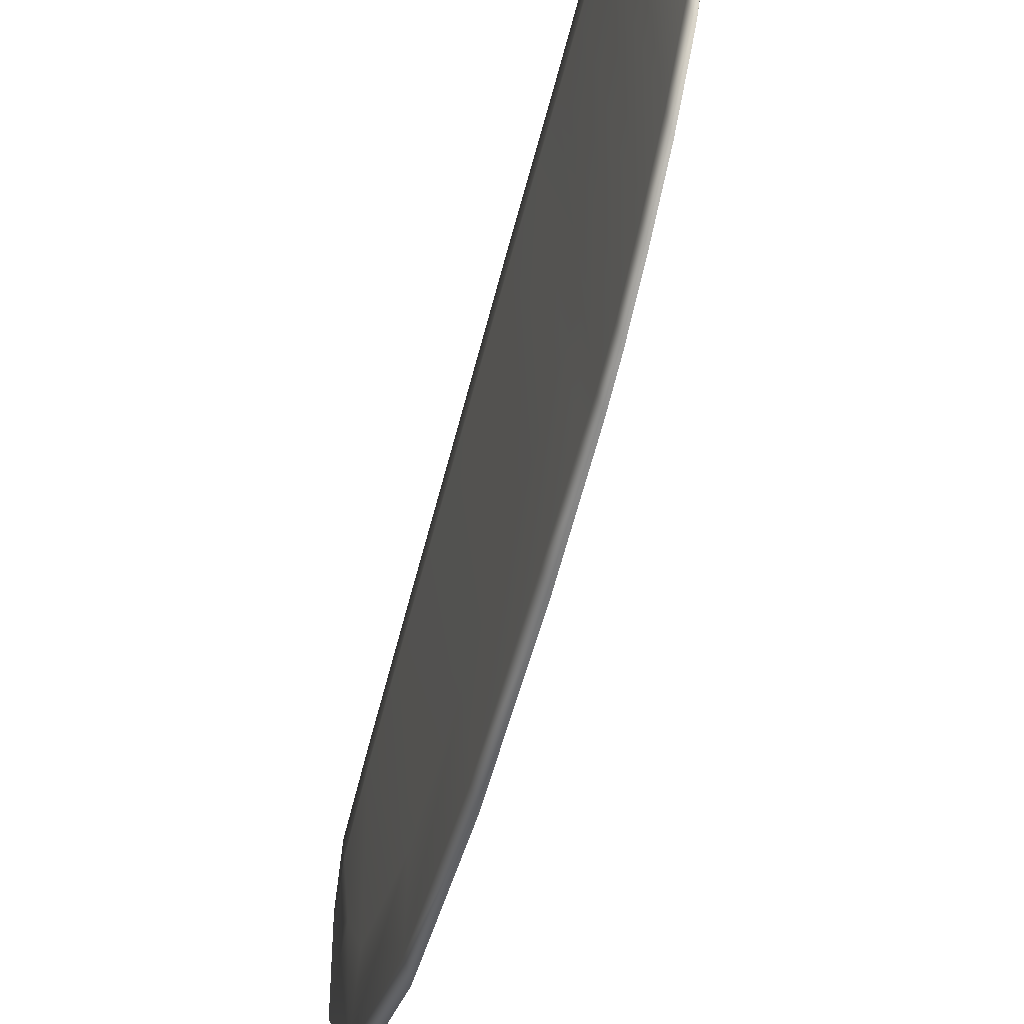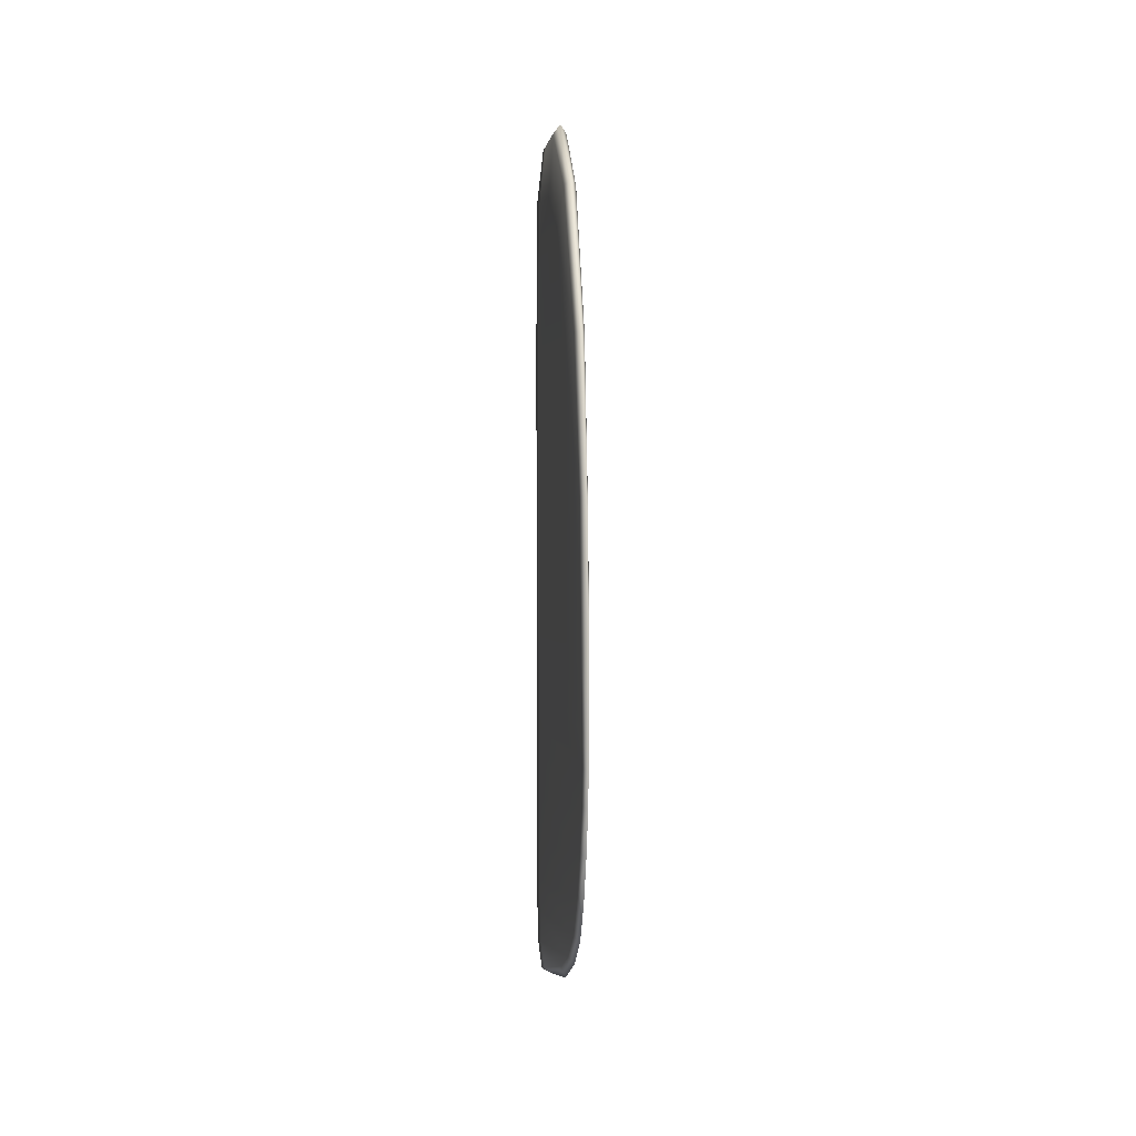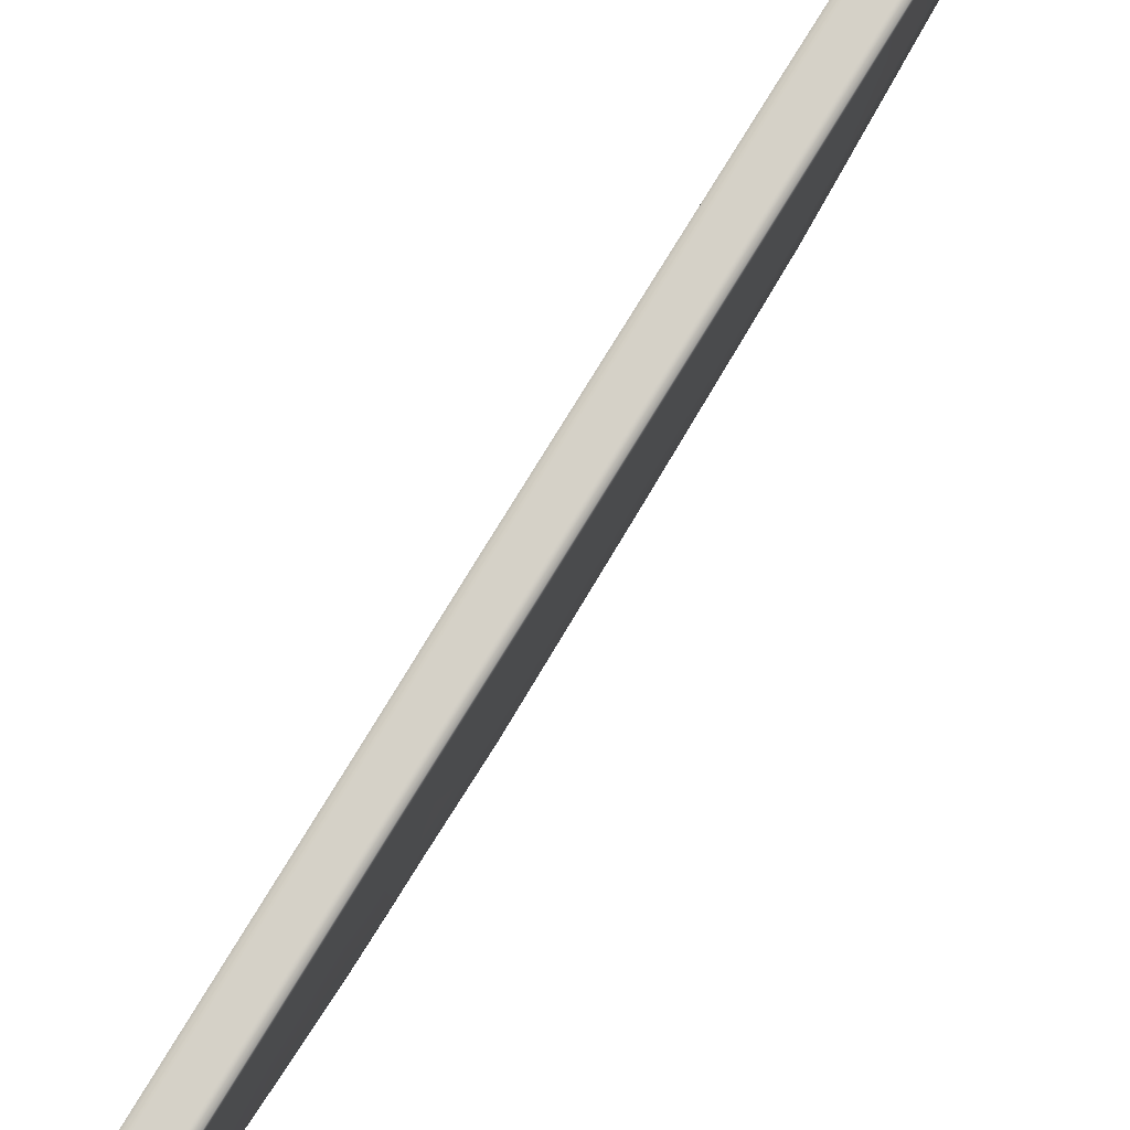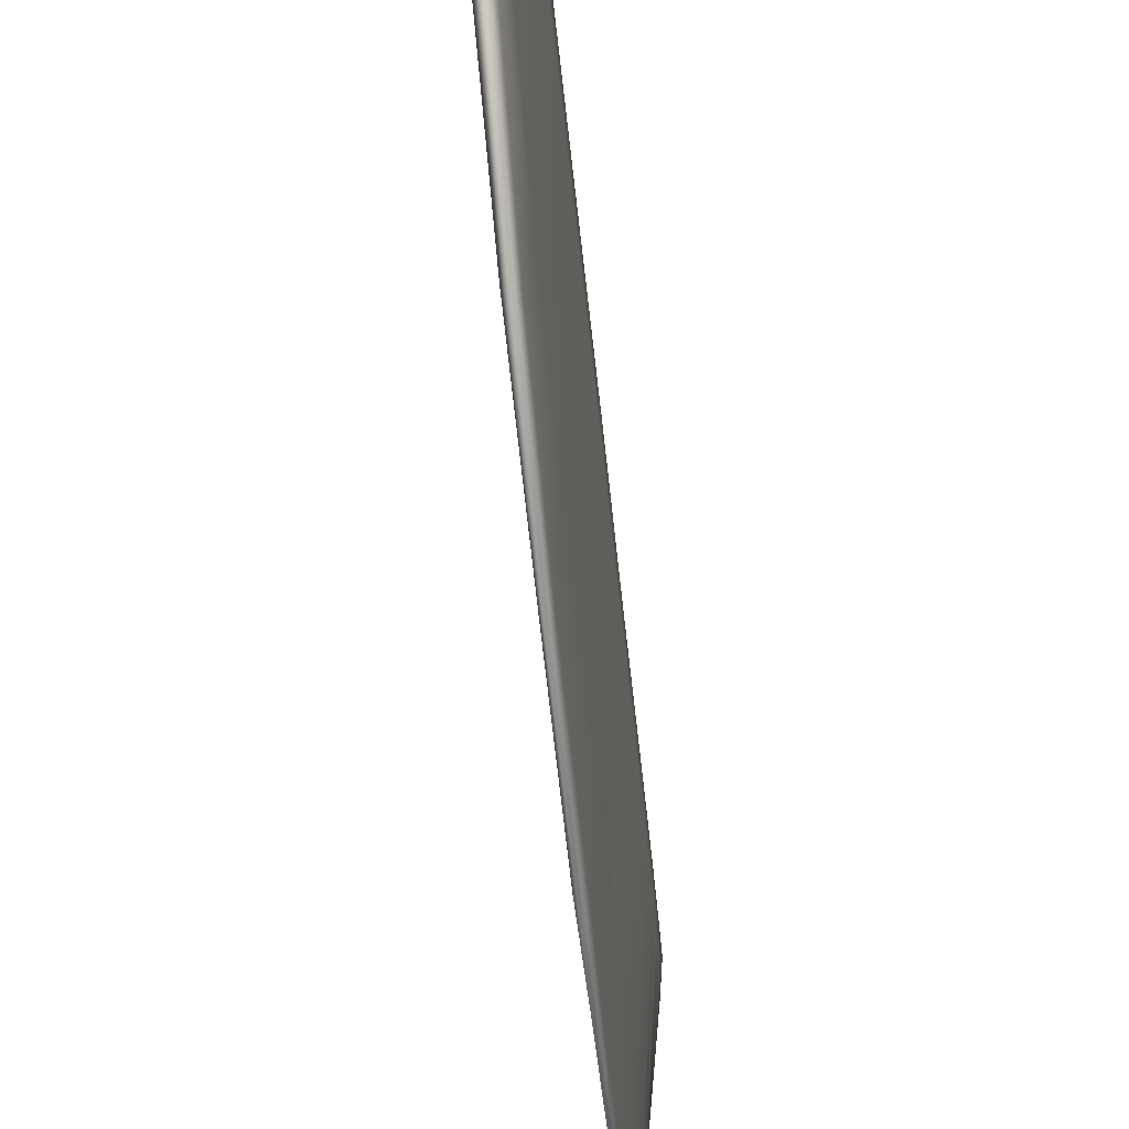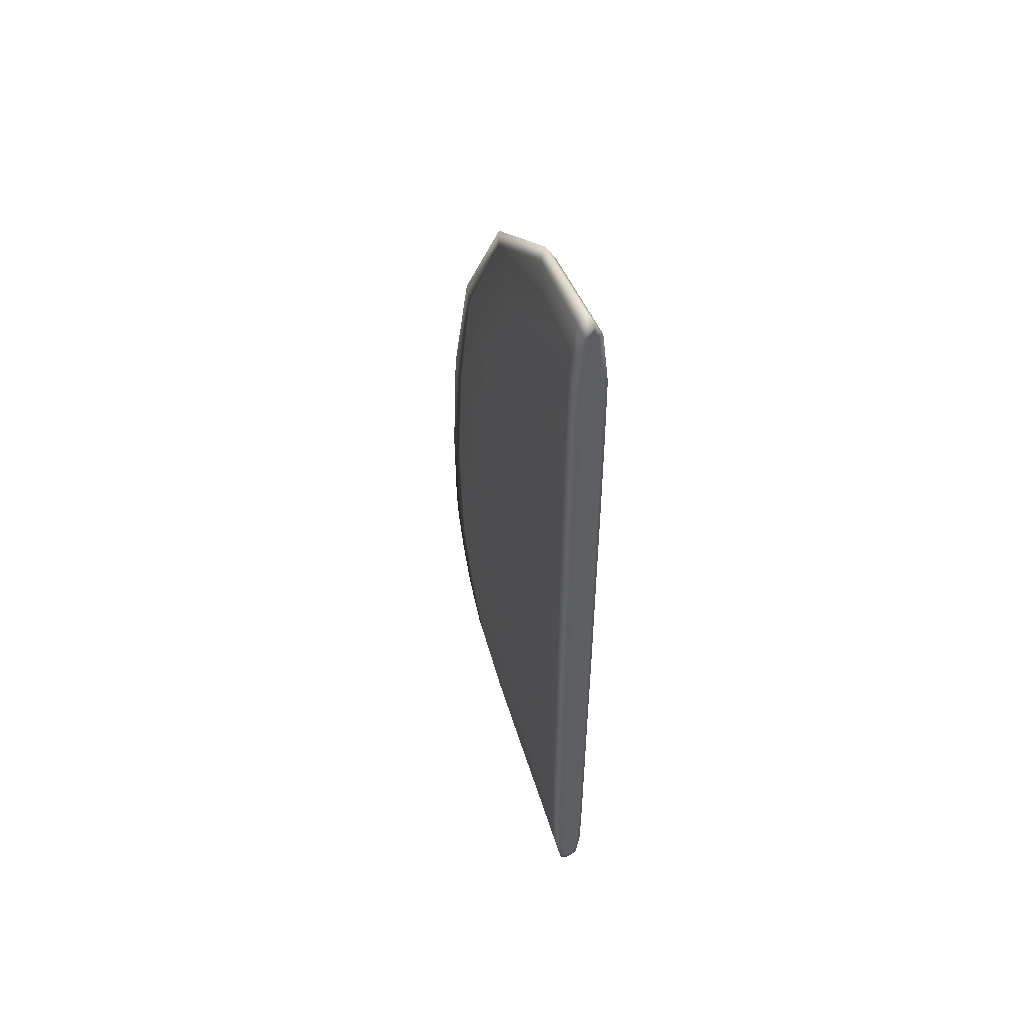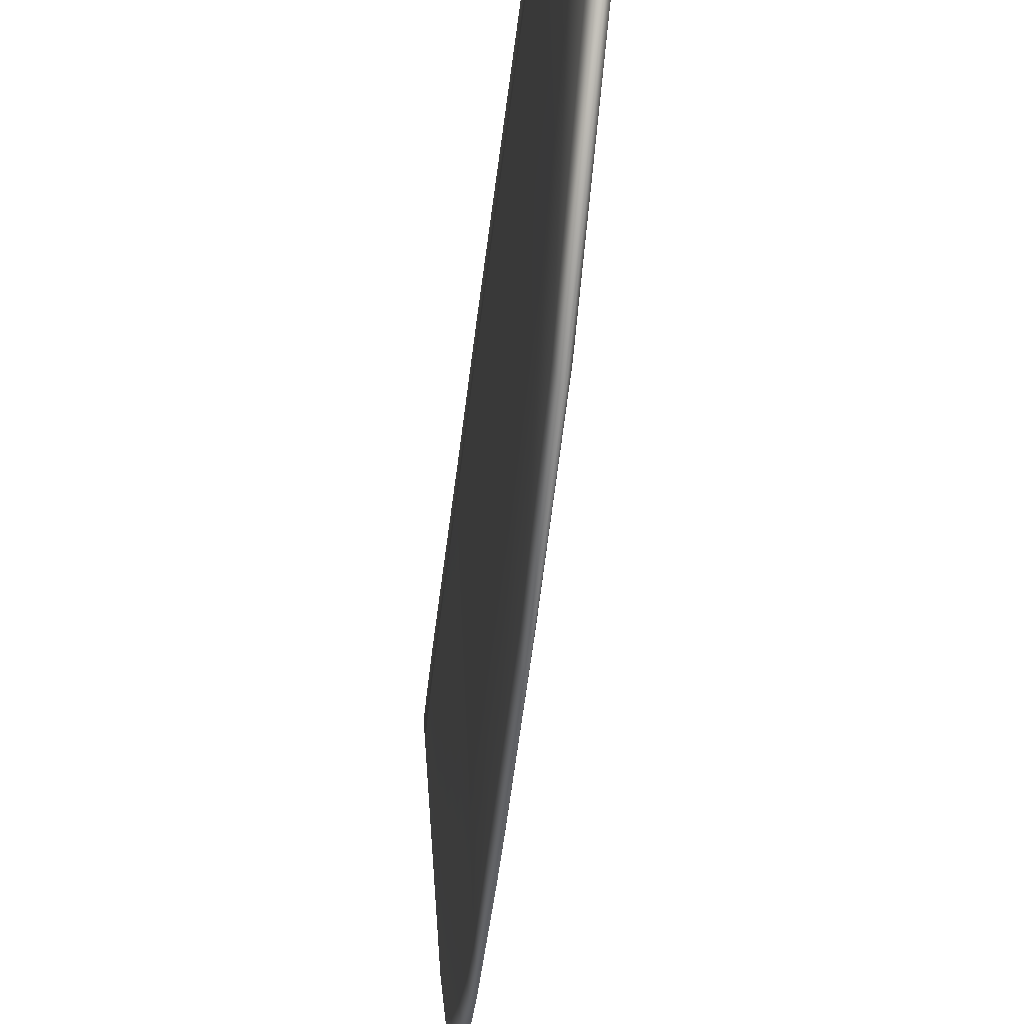
<metadata>
{"format":"obj","ext":"obj","renderer":"f3d","projection":"perspective","resolution":1024,"background":"white","views":[{"elev":-57.1,"azim":-13.9,"up":"+Z"},{"elev":2.5,"azim":174.3,"up":"+Y"},{"elev":79.6,"azim":31.6,"up":"+Z"},{"elev":-55.0,"azim":-174.1,"up":"+Z"},{"elev":50.3,"azim":-21.4,"up":"+Y"},{"elev":-42.2,"azim":174.0,"up":"+Z"}]}
</metadata>
<code>
o Rudder
v 0 0.06654 -3.295
v -0.003908 0.06654 -3.255
v -0.003589 0.1293 -3.284
v 0 0.1294 -3.324
v 0 0.1922 -3.344
v 0.00323 0.1922 -3.304
v 0.003589 0.1293 -3.284
v -0.00323 0.1922 -3.304
v -0.00323 0.2418 -3.31
v 0 0.2381 -3.35
v 0.003908 0.06654 -3.255
v 0 -0.03565 -3.184
v -0.004559 -0.03565 -3.145
v -0.00421 0.008573 -3.212
v 0 0.008573 -3.252
v 0.00421 0.008573 -3.212
v 0.004559 -0.03565 -3.145
v 0 -0.08498 -3.063
v -0.005518 -0.06983 -3.061
v 0 -0.1294 -2.868
v -0.01236 -0.1206 -2.868
v 0 -0.1354 -2.841
v -0.01329 -0.1275 -2.841
v 0 -0.1282 -2.841
v -0.007255 -0.1235 -2.841
v 0.005518 -0.06983 -3.061
v 0.01236 -0.1206 -2.868
v 0.01766 -0.08094 -2.868
v 0.01905 0.008572 -2.868
v 0.01853 -0.03565 -2.868
v 0.0194 0.1291 -2.868
v 0.01928 0.06654 -2.868
v 0.01946 0.1922 -2.868
v 0.01329 -0.1275 -2.841
v 0.007255 -0.1235 -2.841
v 0.01931 -0.08246 -2.841
v 0.00323 0.2418 -3.31
v 0 0.2787 -3.351
v 0.003792 0.2825 -3.311
v -0.003792 0.2825 -3.311
v 0.008751 0.2925 -3.172
v 0.008365 0.2519 -3.17
v 0.01949 0.2341 -2.868
v 0.005122 0.3786 -3.312
v 0.005122 0.5755 -3.292
v 0.009494 0.585 -3.167
v 0.009662 0.3885 -3.178
v 0 0.3748 -3.353
v 0 0.5717 -3.332
v -0.005122 0.3786 -3.312
v -0.005122 0.5755 -3.292
v 0.0066 0.778 -3.241
v 0.01056 0.7567 -3.148
v 0 0.7793 -3.272
v -0.0066 0.778 -3.241
v 0.02005 0.608 -2.868
v 0.02013 0.4113 -2.868
v 0.01969 0.3147 -2.868
v 0.01949 0.2585 -2.868
v 0.01163 0.9283 -3.06
v 0.008078 0.9805 -3.122
v 0.00941 1.073 -2.981
v 0.01255 0.9911 -2.951
v 0.01967 0.8944 -2.868
v 0.02012 0.7442 -2.868
v 0 0.9868 -3.142
v 0 1.084 -2.992
v -0.008078 0.9805 -3.122
v -0.00941 1.073 -2.981
v 0.01049 1.074 -2.868
v 0.01819 0.9937 -2.868
v 0 1.089 -2.868
v 0.02063 0.3166 -2.841
v 0.02046 0.2591 -2.841
v 0.0134 0.3166 -2.841
v 0.01322 0.2591 -2.841
v 0.02101 0.743 -2.841
v 0.01378 0.743 -2.841
v 0.01374 0.6101 -2.841
v 0.02098 0.6101 -2.841
v 0.02077 0.8898 -2.841
v 0.01353 0.8898 -2.841
v 0.01997 0.9945 -2.841
v 0.01273 0.9945 -2.841
v 0.01074 1.074 -2.841
v 0.003966 1.071 -2.841
v 0.02102 0.4133 -2.841
v 0.01378 0.4133 -2.841
v 0 1.089 -2.841
v 0 1.082 -2.841
v 0.02046 0.2337 -2.841
v 0.02044 0.1922 -2.841
v 0.01322 0.2337 -2.841
v 0.0132 0.1922 -2.841
v 0.02033 0.06654 -2.841
v 0.01309 0.06654 -2.841
v 0.01294 0.008572 -2.841
v 0.02018 0.008572 -2.841
v 0.0204 0.1291 -2.841
v 0.01317 0.1291 -2.841
v 0.01986 -0.03565 -2.841
v 0.01262 -0.03565 -2.841
v 0.01208 -0.08246 -2.841
v -0.01766 -0.08094 -2.868
v -0.01853 -0.03565 -2.868
v -0.01905 0.008572 -2.868
v -0.01928 0.06654 -2.868
v -0.0194 0.1291 -2.868
v -0.01946 0.1922 -2.868
v -0.01949 0.2341 -2.868
v -0.01208 -0.08246 -2.841
v -0.01931 -0.08246 -2.841
v -0.01949 0.2585 -2.868
v -0.008365 0.2519 -3.17
v -0.008751 0.2925 -3.172
v -0.009662 0.3885 -3.178
v -0.009494 0.585 -3.167
v -0.01056 0.7567 -3.148
v -0.02005 0.608 -2.868
v -0.02012 0.7442 -2.868
v -0.02013 0.4113 -2.868
v -0.01969 0.3147 -2.868
v -0.01163 0.9283 -3.06
v -0.01967 0.8944 -2.868
v -0.01819 0.9937 -2.868
v -0.01255 0.9911 -2.951
v -0.01049 1.074 -2.868
v -0.02063 0.3166 -2.841
v -0.0134 0.3166 -2.841
v -0.01378 0.4133 -2.841
v -0.02102 0.4133 -2.841
v -0.02046 0.2591 -2.841
v -0.02101 0.743 -2.841
v -0.02077 0.8898 -2.841
v -0.01378 0.743 -2.841
v -0.01353 0.8898 -2.841
v -0.01273 0.9945 -2.841
v -0.01997 0.9945 -2.841
v -0.003966 1.071 -2.841
v -0.01074 1.074 -2.841
v -0.01374 0.6101 -2.841
v -0.02098 0.6101 -2.841
v -0.02046 0.2337 -2.841
v -0.01322 0.2337 -2.841
v -0.01322 0.2591 -2.841
v -0.02044 0.1922 -2.841
v -0.02033 0.06654 -2.841
v -0.01309 0.06654 -2.841
v -0.01317 0.1291 -2.841
v -0.0204 0.1291 -2.841
v -0.0132 0.1922 -2.841
v -0.01986 -0.03565 -2.841
v -0.02018 0.008572 -2.841
v -0.01262 -0.03565 -2.841
v -0.01294 0.008572 -2.841
v 0 -0.03565 -2.841
v 0 0.008572 -2.841
v 0 0.06654 -2.841
v 0 0.4133 -2.841
v 0 0.6101 -2.841
v 0 0.3166 -2.841
v 0 0.1291 -2.841
v 0 0.8898 -2.841
v 0 0.9945 -2.841
v 0 0.1922 -2.841
v 0 0.2337 -2.841
v 0 0.2591 -2.841
v 0 0.743 -2.841
v 0 -0.08246 -2.841
f 1 2 3 4
f 5 6 7 4
f 5 8 9 10
f 4 7 11 1
f 4 3 8 5
f 12 13 14 15
f 15 16 17 12
f 15 14 2 1
f 18 19 13 12
f 18 20 21 19
f 22 23 21 20
f 22 24 25 23
f 26 27 20 18
f 26 28 27
f 16 29 30 17
f 17 26 18 12
f 17 30 28 26
f 7 31 32 11
f 6 33 31 7
f 11 16 15 1
f 11 32 29 16
f 34 35 24 22
f 34 27 28 36
f 10 37 6 5
f 10 38 39 37
f 10 9 40 38
f 37 39 41 42
f 37 43 33 6
f 44 45 46 47
f 44 39 38 48
f 48 49 45 44
f 48 50 51 49
f 45 52 53 46
f 49 54 52 45
f 49 51 55 54
f 46 56 57 47
f 47 41 39 44
f 47 57 58 41
f 42 59 43 37
f 60 61 62 63
f 60 53 52 61
f 60 64 65 53
f 61 66 67 62
f 66 61 52 54
f 66 68 69 67
f 54 55 68 66
f 53 65 56 46
f 62 70 71 63
f 63 71 64 60
f 67 72 70 62
f 41 58 59 42
f 38 40 50 48
f 73 74 59 58
f 73 75 76 74
f 77 78 79 80
f 81 77 65 64
f 81 82 78 77
f 83 84 82 81
f 83 71 70 85
f 85 86 84 83
f 87 88 75 73
f 87 57 56 80
f 80 79 88 87
f 80 56 65 77
f 89 85 70 72
f 89 90 86 85
f 91 92 33 43
f 91 93 94 92
f 95 96 97 98
f 95 32 31 99
f 99 100 96 95
f 101 102 103 36
f 36 103 35 34
f 36 28 30 101
f 98 101 30 29
f 98 97 102 101
f 92 99 31 33
f 92 94 100 99
f 74 76 93 91
f 19 104 105 13
f 14 106 107 2
f 13 105 106 14
f 3 108 109 8
f 8 109 110 9
f 2 107 108 3
f 23 25 111 112
f 9 110 113 114
f 50 40 115 116
f 117 118 55 51
f 117 119 120 118
f 116 117 51 50
f 116 121 119 117
f 114 115 40 9
f 114 113 122 115
f 123 124 125 126
f 68 55 118 123
f 118 120 124 123
f 69 127 72 67
f 126 69 68 123
f 126 125 127 69
f 115 122 121 116
f 128 129 130 131
f 128 122 113 132
f 133 134 124 120
f 133 135 136 134
f 134 136 137 138
f 138 137 139 140
f 140 139 90 89
f 131 130 141 142
f 142 133 120 119
f 142 141 135 133
f 143 144 145 132
f 143 110 109 146
f 147 148 149 150
f 150 146 109 108
f 150 149 151 146
f 152 153 106 105
f 152 154 155 153
f 112 152 105 104
f 112 111 154 152
f 153 155 148 147
f 146 151 144 143
f 132 145 129 128
f 132 113 110 143
f 156 157 155 154
f 156 102 97 157
f 157 158 148 155
f 157 97 96 158
f 159 160 141 130
f 159 88 79 160
f 161 75 88 159
f 158 162 149 148
f 158 96 100 162
f 163 164 137 136
f 162 165 151 149
f 162 100 94 165
f 165 166 144 151
f 165 94 93 166
f 166 167 145 144
f 166 93 76 167
f 168 78 82 163
f 160 79 78 168
f 167 76 75 161
f 164 163 82 84
f 169 24 35 103
f 169 111 25 24
f 84 86 90 164
f 90 139 137 164
f 103 102 156 169
f 129 145 167 161
f 135 141 160 168
f 136 135 168 163
f 130 129 161 159
f 154 111 169 156
f 72 127 140 89
f 20 27 34 22
f 29 32 95 98
f 43 59 74 91
f 58 57 87 73
f 64 71 83 81
f 121 122 128 131
f 119 121 131 142
f 125 124 134 138
f 127 125 138 140
f 21 104 19
f 104 21 23 112
f 107 106 153 147
f 108 107 147 150

</code>
